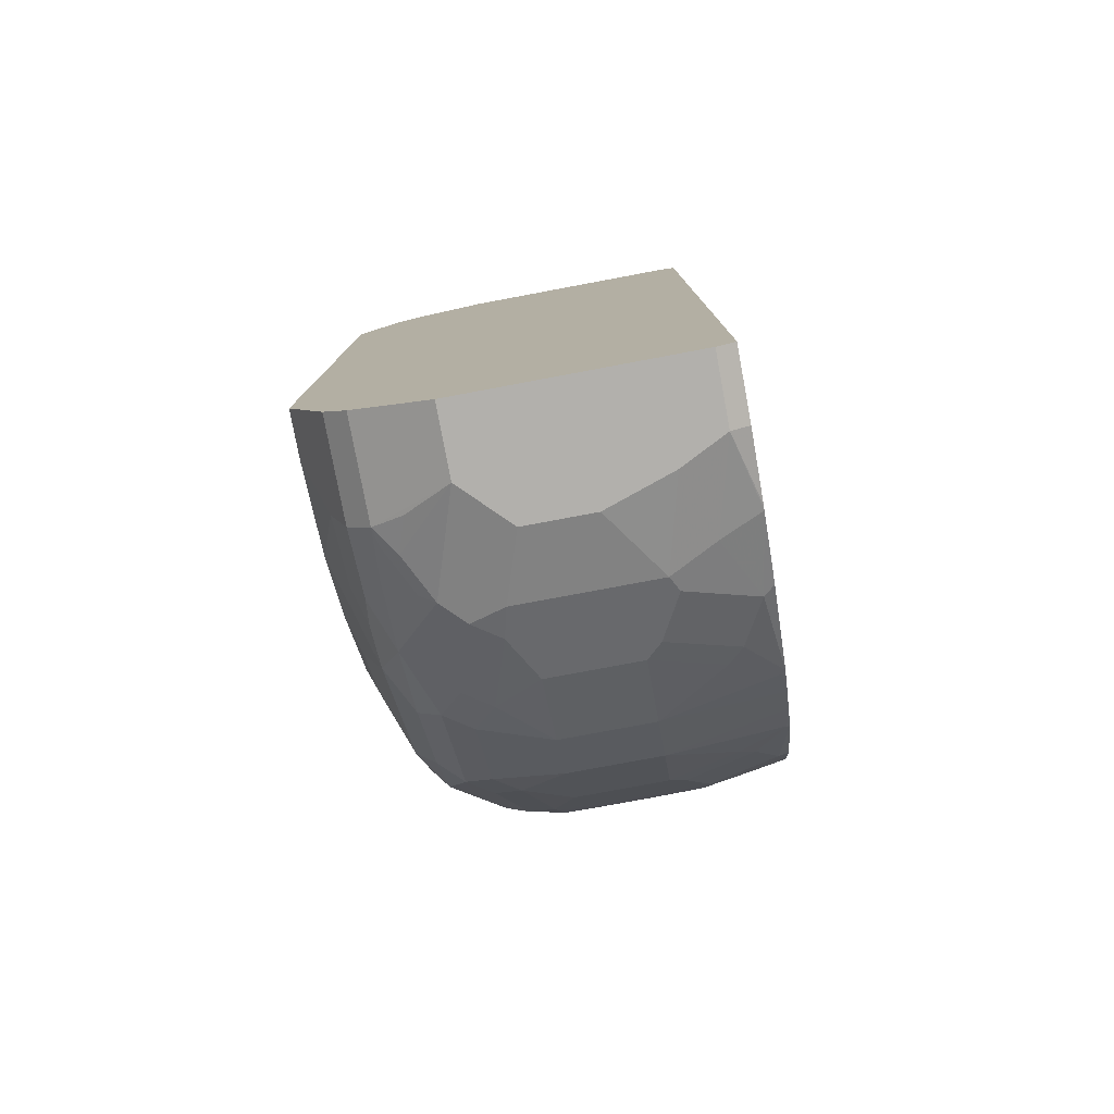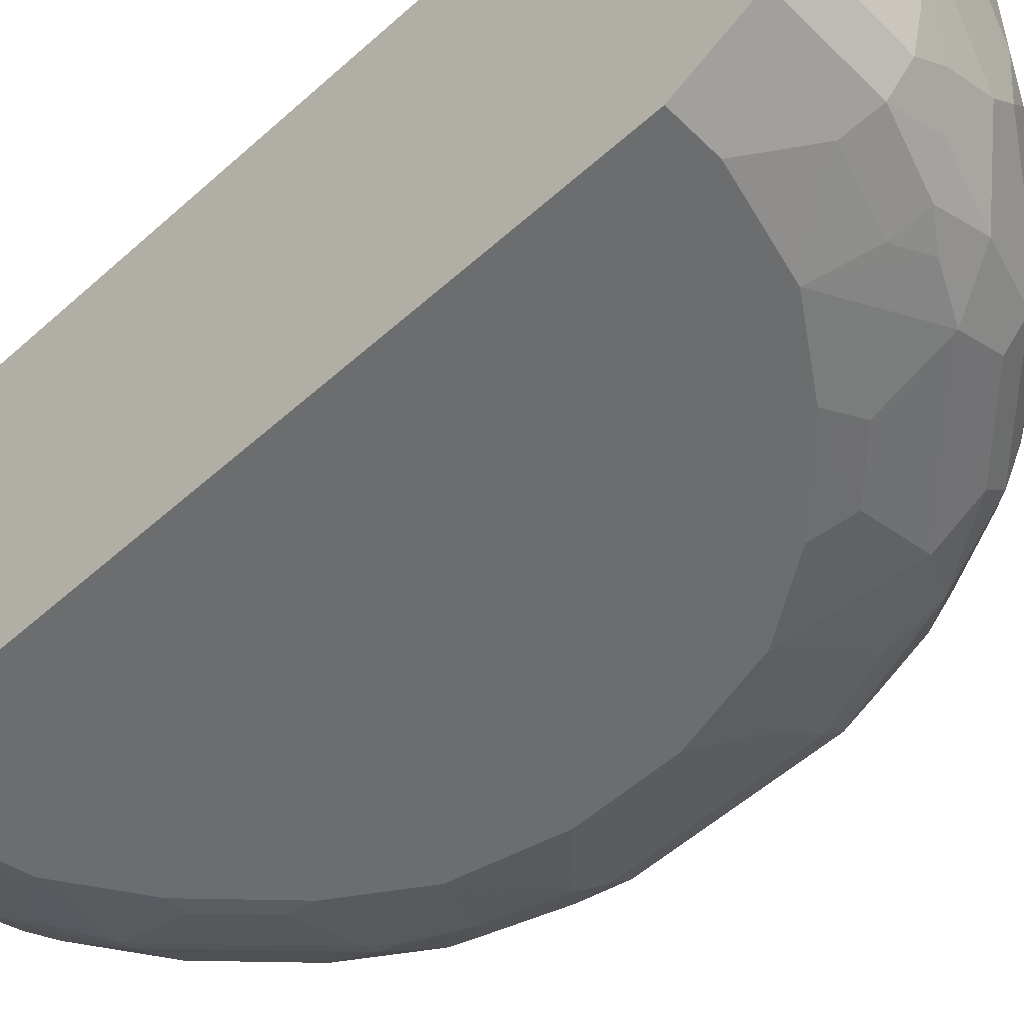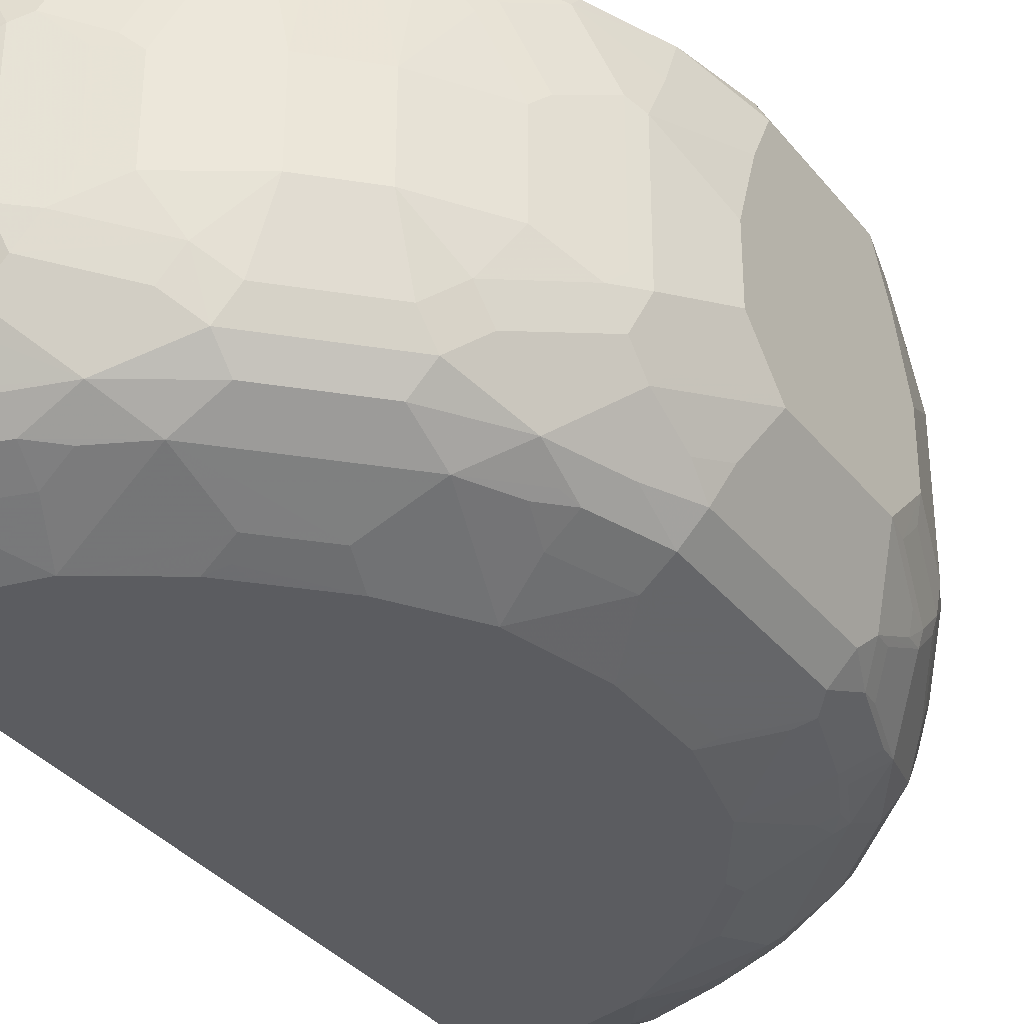
<metadata>
{"format":"obj","ext":"obj","renderer":"f3d","projection":"perspective","resolution":1024,"background":"white","views":[{"elev":-78.6,"azim":100.6,"up":"+Z"},{"elev":-53.9,"azim":133.7,"up":"+Y"},{"elev":-34.8,"azim":-147.0,"up":"+Y"}]}
</metadata>
<code>
v 0.0003951 -0.5723 0.4006
v 0.0003951 -0.7631 0.4006
v 0.0003951 -0.557 0.3929
v -0.05727 -0.5723 0.4006
v -0.05727 -0.7631 0.4006
v 0.0003951 -0.8264 0.3689
v -0.06108 -0.557 0.3929
v 0.0003951 -0.557 -0.3929
v -0.06363 -0.5596 0.3942
v -0.1188 -0.557 0.3805
v -0.1336 -0.5914 0.3815
v -0.07634 -0.6105 0.4006
v -0.09542 -0.7249 0.4006
v -0.06681 -0.7726 0.3958
v -0.07634 -0.8267 0.3688
v 0.0003951 -0.8267 0.3688
v -0.1145 -0.557 0.3815
v 0.0003951 -0.5593 -0.3941
v -0.05727 -0.557 -0.3929
v -0.1527 -0.6295 0.3815
v -0.1736 -0.557 0.3586
v -0.1717 -0.5723 0.3624
v -0.09542 -0.6677 0.4006
v -0.1527 -0.744 0.3815
v -0.124 -0.7917 0.3767
v -0.08588 -0.8107 0.3767
v -0.09542 -0.8203 0.3696
v -0.105 -0.8298 0.3576
v -0.07634 -0.8457 0.3497
v 0.0003951 -0.8457 0.3497
v 0.0003951 -0.5723 -0.4006
v -0.05727 -0.5723 -0.4006
v -0.1145 -0.557 -0.3815
v -0.1781 -0.6295 0.3688
v -0.1762 -0.557 0.3573
v -0.1972 -0.5723 0.3497
v -0.1622 -0.7535 0.3767
v -0.1781 -0.744 0.3688
v -0.1336 -0.8012 0.3696
v -0.1527 -0.8203 0.3505
v -0.1622 -0.8298 0.3386
v -0.1336 -0.8457 0.3307
v -0.07634 -0.8521 0.337
v 0.0003951 -0.8521 0.337
v 0.0003951 -0.7631 -0.4006
v -0.07634 -0.6105 -0.4006
v -0.1336 -0.5914 -0.3815
v -0.1188 -0.557 -0.3804
v -0.2353 -0.5914 0.3307
v -0.2162 -0.6486 0.3497
v -0.1908 -0.6486 0.3624
v -0.2544 -0.557 0.3115
v -0.2003 -0.7344 0.3576
v -0.1717 -0.7631 0.3696
v -0.1908 -0.7249 0.3624
v -0.2162 -0.7249 0.3497
v -0.1908 -0.7821 0.3505
v -0.2098 -0.8012 0.3314
v -0.1813 -0.8298 0.329
v -0.1717 -0.8457 0.3115
v -0.1527 -0.8537 0.3076
v -0.1336 -0.8584 0.3052
v -0.07634 -0.8584 0.3243
v 0.0003951 -0.871 0.2991
v -0.05727 -0.7631 -0.4006
v 0.0003951 -0.8008 -0.3817
v -0.09542 -0.6677 -0.4006
v -0.1527 -0.6295 -0.3815
v -0.1717 -0.5723 -0.3624
v -0.1844 -0.566 -0.3561
v -0.1769 -0.557 -0.357
v -0.2734 -0.6486 0.3115
v -0.3116 -0.557 0.2543
v -0.2098 -0.744 0.3505
v -0.2289 -0.7821 0.3314
v -0.2734 -0.7249 0.3115
v -0.2353 -0.7631 0.3307
v -0.2385 -0.8107 0.31
v -0.2385 -0.8298 0.2909
v -0.2003 -0.8489 0.2909
v -0.1908 -0.8537 0.2885
v -0.1717 -0.8584 0.2861
v -0.1145 -0.8775 0.2671
v -0.03819 -0.8775 0.2861
v 0.0003951 -0.8775 0.2861
v -0.07634 -0.8012 -0.3815
v -0.105 -0.8107 -0.372
v -0.1431 -0.7917 -0.372
v -0.09542 -0.7249 -0.4006
v -0.0827 -0.8267 -0.3688
v 0.0003951 -0.8267 -0.3688
v -0.1527 -0.744 -0.3815
v -0.1654 -0.6232 -0.3751
v -0.2226 -0.5851 -0.337
v -0.2518 -0.557 -0.3129
v -0.3116 -0.6486 0.2734
v -0.3315 -0.5723 0.2289
v -0.3307 -0.5914 0.2352
v -0.3504 -0.557 0.192
v -0.2544 -0.7821 0.3115
v -0.2385 -0.7917 0.3195
v -0.3116 -0.7249 0.2734
v -0.2766 -0.8107 0.2718
v -0.2575 -0.8298 0.2718
v -0.2194 -0.8489 0.2718
v -0.1908 -0.8727 0.2313
v -0.1336 -0.8727 0.2694
v -0.2671 -0.8537 0.2122
v -0.1717 -0.8775 0.2289
v 0.0003951 -0.8775 -0.2861
v -0.0986 -0.8235 -0.3656
v -0.1368 -0.8044 -0.3656
v -0.1813 -0.8298 -0.3338
v -0.2385 -0.8107 -0.3147
v -0.1622 -0.7726 -0.372
v -0.1495 -0.7599 -0.3783
v -0.0827 -0.8457 -0.3497
v -0.124 -0.8298 -0.3529
v 0.0003951 -0.8457 -0.3497
v -0.1781 -0.7504 -0.3688
v -0.1781 -0.6359 -0.3688
v -0.2035 -0.6423 -0.3561
v -0.2353 -0.5978 -0.3307
v -0.2544 -0.5596 -0.3115
v -0.2537 -0.557 -0.3114
v -0.3497 -0.6486 0.2162
v -0.3534 -0.557 0.1869
v -0.3577 -0.5628 0.1812
v -0.3386 -0.5819 0.2194
v -0.3116 -0.7821 0.2543
v -0.3307 -0.7631 0.2352
v -0.3497 -0.7249 0.2162
v -0.3148 -0.8107 0.2336
v -0.2957 -0.8298 0.2336
v -0.2957 -0.8489 0.1955
v -0.2098 -0.8727 0.2122
v -0.2289 -0.8775 0.1717
v -0.1908 -0.8775 0.2098
v -0.2862 -0.8537 0.1931
v -0.03819 -0.8775 -0.2861
v 0.0003951 -0.8771 -0.2869
v -0.1399 -0.8457 -0.3307
v -0.2003 -0.8489 -0.2957
v -0.2385 -0.8298 -0.2957
v -0.2575 -0.8107 -0.2957
v -0.2544 -0.7885 -0.3115
v -0.2353 -0.7694 -0.3307
v -0.2194 -0.7917 -0.3338
v 0.0003951 -0.8491 -0.343
v -0.06999 -0.8521 -0.337
v -0.07634 -0.8584 -0.3243
v -0.2162 -0.7313 -0.3497
v -0.1908 -0.7249 -0.3624
v -0.1908 -0.6486 -0.3624
v -0.2162 -0.655 -0.3497
v -0.2734 -0.655 -0.3115
v -0.2734 -0.557 -0.2925
v -0.3577 -0.6391 0.2003
v -0.3815 -0.557 0.1144
v -0.3767 -0.5819 0.1431
v -0.3767 -0.62 0.1621
v -0.3338 -0.7917 0.2146
v -0.3688 -0.744 0.178
v -0.3386 -0.7821 0.2122
v -0.3338 -0.8107 0.1955
v -0.3338 -0.8298 0.1764
v -0.3148 -0.8489 0.1573
v -0.2989 -0.8521 0.178
v -0.2289 -0.8727 0.1931
v -0.2862 -0.8584 0.1717
v -0.2671 -0.8727 0.1359
v -0.2671 -0.8775 0.1144
v -0.03183 -0.8712 -0.2988
v -0.1145 -0.8775 -0.2671
v 0.0003951 -0.8587 -0.3239
v -0.1336 -0.8584 -0.3052
v -0.1622 -0.8489 -0.3147
v -0.2003 -0.868 -0.2384
v -0.2385 -0.868 -0.2003
v -0.2957 -0.8489 -0.2003
v -0.2957 -0.8298 -0.2384
v -0.3148 -0.8107 -0.2384
v -0.3116 -0.7885 -0.2543
v -0.2734 -0.7313 -0.3115
v -0.3116 -0.655 -0.2734
v -0.2925 -0.557 -0.2734
v -0.3688 -0.6295 0.178
v -0.3915 -0.557 0.07247
v -0.3958 -0.5628 0.06674
v -0.4006 -0.5723 0.05717
v -0.3815 -0.5914 0.1335
v -0.3815 -0.6295 0.1525
v -0.3752 -0.6295 0.1653
v -0.372 -0.7726 0.1573
v -0.3752 -0.744 0.1653
v -0.3767 -0.7631 0.155
v -0.372 -0.7917 0.1383
v -0.3529 -0.8298 0.1192
v -0.337 -0.833 0.1589
v -0.3179 -0.8521 0.1398
v -0.2798 -0.8712 0.1208
v -0.337 -0.8521 0.08266
v -0.3243 -0.8584 0.07623
v -0.2862 -0.8775 0.03812
v -0.1717 -0.8775 -0.2289
v -0.1876 -0.8743 -0.2257
v -0.2067 -0.8743 -0.2067
v -0.2289 -0.8775 -0.1717
v -0.2671 -0.8775 -0.1144
v -0.3148 -0.8489 -0.1621
v -0.3275 -0.8426 -0.1558
v -0.3338 -0.8298 -0.1812
v -0.3338 -0.8107 -0.2003
v -0.3338 -0.7917 -0.2194
v -0.3307 -0.7694 -0.2352
v -0.3116 -0.7313 -0.2734
v -0.3497 -0.655 -0.2162
v -0.3307 -0.5978 -0.2352
v -0.3116 -0.5596 -0.2543
v -0.3114 -0.557 -0.2536
v -0.393 -0.557 0.05717
v -0.3943 -0.5596 0.05717
v -0.4006 -0.6105 0.07623
v -0.4006 -0.5723 -0.05717
v -0.3815 -0.744 0.1525
v -0.4006 -0.6677 0.09537
v -0.4006 -0.7249 0.09537
v -0.3958 -0.744 0.09772
v -0.3767 -0.7821 0.1359
v -0.3752 -0.7948 0.1208
v -0.3752 -0.8139 0.08266
v -0.372 -0.8107 0.1002
v -0.3561 -0.833 0.1017
v -0.2989 -0.8712 0.04447
v -0.3497 -0.8457 0.06988
v -0.337 -0.8521 -0.06988
v -0.2862 -0.8775 -0.03812
v -0.1908 -0.8775 -0.2098
v -0.3243 -0.8584 -0.07623
v -0.3052 -0.8584 -0.1335
v -0.3307 -0.8457 -0.1398
v -0.3529 -0.8298 -0.124
v -0.3466 -0.8235 -0.1558
v -0.372 -0.7917 -0.1431
v -0.372 -0.7726 -0.1621
v -0.3688 -0.7504 -0.178
v -0.3497 -0.7313 -0.2162
v -0.3561 -0.6423 -0.2034
v -0.337 -0.5851 -0.2225
v -0.3128 -0.557 -0.2518
v -0.393 -0.557 -0.05717
v -0.3943 -0.5596 -0.05717
v -0.3815 -0.557 -0.1144
v -0.3804 -0.557 -0.1187
v -0.3815 -0.5914 -0.1335
v -0.4006 -0.6105 -0.07623
v -0.4006 -0.7631 0.05717
v -0.3958 -0.7631 0.07866
v -0.3815 -0.7821 0.1144
v -0.3688 -0.8267 0.06988
v -0.3752 -0.8139 -0.06988
v -0.2989 -0.8712 -0.03176
v -0.3497 -0.8457 -0.08266
v -0.3688 -0.8267 -0.08266
v -0.3656 -0.8044 -0.1367
v -0.3784 -0.779 -0.1303
v -0.372 -0.8107 -0.1049
v -0.4006 -0.7631 -0.05717
v -0.3784 -0.7599 -0.1494
v -0.3815 -0.744 -0.1525
v -0.3752 -0.7376 -0.1653
v -0.3752 -0.6232 -0.1653
v -0.3561 -0.566 -0.1844
v -0.357 -0.557 -0.1769
v -0.3625 -0.5723 -0.1717
v -0.3815 -0.6295 -0.1525
v -0.4006 -0.6677 -0.09537
v -0.3815 -0.8012 -0.07623
v -0.3974 -0.7599 -0.0731
v -0.4006 -0.7249 -0.09537
f 159 188 189
f 159 189 190
f 159 190 191
f 159 191 160
f 160 191 192
f 160 192 161
f 162 196 194
f 161 193 187
f 162 164 196
f 162 194 197
f 162 197 165
f 158 161 187
f 163 196 164
f 161 192 193
f 163 195 196
f 185 217 218
f 113 118 117
f 146 183 216
f 165 197 166
f 146 216 184
f 146 184 147
f 147 184 152
f 149 175 150
f 156 186 157
f 151 174 176
f 152 156 155
f 152 155 154
f 152 154 153
f 156 184 216
f 156 216 185
f 156 185 186
f 152 184 156
f 166 197 232
f 179 207 208
f 166 198 233
f 145 182 183
f 183 214 215
f 183 215 216
f 182 214 183
f 182 213 214
f 182 212 213
f 181 212 182
f 180 212 181
f 180 211 212
f 180 241 211
f 180 210 241
f 180 240 210
f 180 209 240
f 179 209 180
f 166 232 198
f 179 208 209
f 178 206 179
f 178 205 206
f 174 177 176
f 174 205 178
f 172 201 202
f 172 203 204
f 172 202 203
f 170 172 171
f 168 172 170
f 168 201 172
f 168 200 201
f 166 200 167
f 166 199 200
f 166 233 199
f 179 206 207
f 144 182 145
f 127 159 128
f 144 180 181
f 128 161 129
f 128 160 161
f 126 163 132
f 126 195 163
f 126 193 195
f 126 187 193
f 126 158 187
f 124 157 125
f 124 156 157
f 123 156 124
f 123 155 156
f 121 154 155
f 120 152 153
f 120 147 152
f 117 151 142
f 117 150 151
f 117 149 150
f 185 218 219
f 113 117 142
f 113 142 143
f 113 143 144
f 113 144 114
f 114 144 145
f 128 159 160
f 114 145 183
f 114 146 147
f 114 147 148
f 114 148 115
f 115 148 147
f 115 147 120
f 117 119 149
f 114 183 146
f 144 181 182
f 129 161 158
f 130 162 133
f 143 180 144
f 143 179 180
f 143 178 179
f 143 174 178
f 143 177 174
f 142 177 143
f 142 176 177
f 142 151 176
f 141 150 175
f 141 173 150
f 140 174 151
f 140 173 141
f 140 150 173
f 140 151 150
f 139 168 170
f 137 171 172
f 137 170 171
f 131 132 163
f 131 163 164
f 131 164 162
f 133 162 165
f 133 165 166
f 133 166 134
f 130 131 162
f 134 166 135
f 135 167 200
f 135 200 168
f 135 168 139
f 136 169 137
f 137 169 139
f 137 139 170
f 135 166 167
f 185 219 186
f 244 264 267
f 185 247 217
f 242 264 243
f 242 263 264
f 240 263 241
f 239 263 240
f 236 237 262
f 236 239 237
f 236 263 239
f 235 264 263
f 235 260 264
f 233 260 235
f 231 264 260
f 231 261 264
f 231 268 261
f 231 257 268
f 231 259 257
f 231 260 233
f 230 259 231
f 219 249 250
f 219 250 220
f 221 251 252
f 221 252 222
f 224 252 253
f 224 253 254
f 243 264 265
f 224 254 255
f 224 276 256
f 227 257 258
f 227 258 228
f 229 258 257
f 229 257 259
f 229 259 230
f 224 255 276
f 218 249 219
f 244 266 269
f 244 265 264
f 272 275 273
f 270 277 276
f 270 280 277
f 270 272 271
f 270 276 272
f 269 280 270
f 268 280 279
f 266 280 269
f 266 279 280
f 264 278 267
f 264 268 278
f 261 268 264
f 256 276 277
f 255 272 276
f 255 275 272
f 254 275 255
f 254 273 275
f 111 113 112
f 244 267 278
f 244 278 268
f 244 268 279
f 244 279 266
f 245 269 270
f 244 269 245
f 245 270 246
f 248 272 273
f 248 273 249
f 249 273 250
f 250 273 274
f 251 253 252
f 254 274 273
f 246 270 271
f 217 249 218
f 217 248 249
f 217 272 248
f 197 231 232
f 197 230 231
f 197 229 230
f 196 258 229
f 196 228 258
f 196 227 228
f 196 225 227
f 195 225 196
f 194 229 197
f 194 196 229
f 192 227 225
f 192 226 227
f 192 223 226
f 192 195 193
f 192 225 195
f 190 226 223
f 190 227 226
f 186 219 220
f 188 221 189
f 189 221 222
f 189 222 190
f 190 223 192
f 190 192 191
f 198 232 231
f 190 222 252
f 190 224 256
f 190 256 277
f 190 277 280
f 190 280 268
f 190 268 257
f 190 257 227
f 190 252 224
f 198 231 233
f 199 233 202
f 199 202 200
f 212 263 242
f 212 242 243
f 212 243 265
f 212 265 244
f 212 244 213
f 213 244 245
f 212 241 263
f 213 245 214
f 214 246 215
f 215 246 247
f 215 247 216
f 217 247 246
f 217 246 271
f 217 271 272
f 214 245 246
f 185 216 247
f 211 241 212
f 209 239 240
f 200 202 201
f 202 234 204
f 202 204 203
f 202 233 235
f 202 235 263
f 202 263 236
f 210 240 241
f 202 236 262
f 204 234 262
f 204 262 237
f 205 238 206
f 206 238 208
f 206 208 207
f 209 237 239
f 202 262 234
f 110 140 141
f 72 96 102
f 108 139 169
f 28 41 42
f 27 41 28
f 27 40 41
f 27 39 40
f 25 27 26
f 25 39 27
f 25 54 39
f 25 37 54
f 24 38 37
f 22 35 36
f 21 35 22
f 20 38 24
f 20 55 38
f 20 51 55
f 28 42 29
f 20 34 51
f 20 22 36
f 19 32 33
f 18 32 19
f 18 31 32
f 15 30 16
f 15 29 30
f 15 28 29
f 15 27 28
f 15 26 27
f 14 26 15
f 14 25 26
f 13 20 24
f 13 23 20
f 12 20 23
f 20 36 34
f 29 42 43
f 29 43 44
f 29 44 30
f 42 61 62
f 42 81 61
f 42 60 81
f 41 60 42
f 41 59 60
f 40 59 41
f 40 78 59
f 40 58 78
f 40 75 58
f 40 57 75
f 39 57 40
f 39 54 57
f 38 55 56
f 37 74 54
f 37 53 74
f 37 56 53
f 37 38 56
f 31 45 65
f 31 65 89
f 31 89 67
f 31 67 46
f 31 46 32
f 32 46 68
f 10 22 20
f 32 68 47
f 32 48 33
f 34 36 49
f 34 49 50
f 108 169 136
f 35 52 36
f 36 52 49
f 32 47 48
f 10 21 22
f 10 20 11
f 9 17 10
f 3 71 95
f 3 48 71
f 3 33 48
f 3 19 33
f 3 8 19
f 2 5 6
f 1 5 2
f 1 13 5
f 1 23 13
f 1 12 23
f 1 4 12
f 1 7 4
f 1 3 7
f 1 8 3
f 1 18 8
f 1 31 18
f 1 45 31
f 1 2 6
f 1 6 16
f 1 16 30
f 1 30 44
f 1 44 64
f 1 64 85
f 3 95 125
f 1 85 110
f 1 141 175
f 1 175 149
f 1 149 119
f 1 119 91
f 1 91 66
f 1 66 45
f 1 110 141
f 42 62 63
f 3 125 157
f 3 186 220
f 8 18 19
f 7 17 9
f 6 15 16
f 5 15 6
f 5 14 15
f 5 25 14
f 5 37 25
f 5 24 37
f 5 13 24
f 4 7 9
f 4 20 12
f 4 11 20
f 4 10 11
f 4 9 10
f 3 17 7
f 3 10 17
f 3 21 10
f 3 220 250
f 3 250 274
f 3 274 254
f 3 254 253
f 3 253 251
f 3 251 221
f 3 157 186
f 3 221 188
f 3 159 127
f 3 127 99
f 3 99 73
f 3 73 52
f 3 52 35
f 3 35 21
f 3 188 159
f 42 63 43
f 34 50 51
f 43 64 44
f 90 91 119
f 89 116 92
f 89 115 116
f 88 114 115
f 88 113 114
f 88 112 113
f 87 112 88
f 87 111 112
f 87 90 111
f 86 90 87
f 43 63 64
f 83 110 85
f 83 140 110
f 83 174 140
f 83 205 174
f 83 238 205
f 83 208 238
f 81 106 107
f 81 107 83
f 81 83 82
f 81 105 108
f 81 108 106
f 83 107 106
f 90 119 117
f 83 106 109
f 83 138 137
f 83 137 172
f 83 172 204
f 83 204 237
f 83 237 209
f 83 209 208
f 83 109 138
f 80 105 81
f 90 117 118
f 90 113 111
f 108 135 139
f 106 138 109
f 106 137 138
f 106 136 137
f 106 108 136
f 105 135 108
f 104 135 105
f 104 134 135
f 103 134 104
f 103 133 134
f 103 130 133
f 102 132 131
f 102 131 130
f 98 158 126
f 98 129 158
f 97 129 98
f 97 128 129
f 92 116 115
f 92 115 120
f 93 121 155
f 93 155 122
f 94 122 155
f 94 155 123
f 90 118 113
f 94 123 95
f 95 123 124
f 96 98 126
f 96 126 132
f 96 132 102
f 97 99 127
f 97 127 128
f 95 124 125
f 79 105 80
f 83 85 84
f 78 104 79
f 63 84 64
f 63 83 84
f 62 83 63
f 61 83 62
f 61 82 83
f 61 81 82
f 60 80 81
f 59 80 60
f 59 79 80
f 59 78 79
f 58 75 78
f 56 75 74
f 56 77 75
f 56 76 77
f 54 75 57
f 54 74 75
f 53 56 74
f 45 66 65
f 46 67 68
f 47 68 69
f 47 69 48
f 48 69 70
f 48 70 71
f 64 84 85
f 49 52 72
f 50 72 76
f 50 76 56
f 79 104 105
f 50 55 51
f 52 73 96
f 52 96 72
f 49 72 50
f 65 86 87
f 50 56 55
f 65 88 115
f 65 87 88
f 78 103 104
f 78 130 103
f 78 100 130
f 78 101 100
f 76 130 100
f 75 101 78
f 75 100 101
f 75 76 100
f 75 77 76
f 73 99 97
f 73 98 96
f 73 97 98
f 72 102 76
f 70 95 71
f 76 102 130
f 70 122 94
f 65 115 89
f 70 94 95
f 65 66 90
f 65 90 86
f 67 89 92
f 67 92 68
f 68 92 120
f 66 91 90
f 68 153 154
f 68 154 121
f 68 121 93
f 68 93 70
f 68 70 69
f 70 93 122
f 68 120 153

</code>
